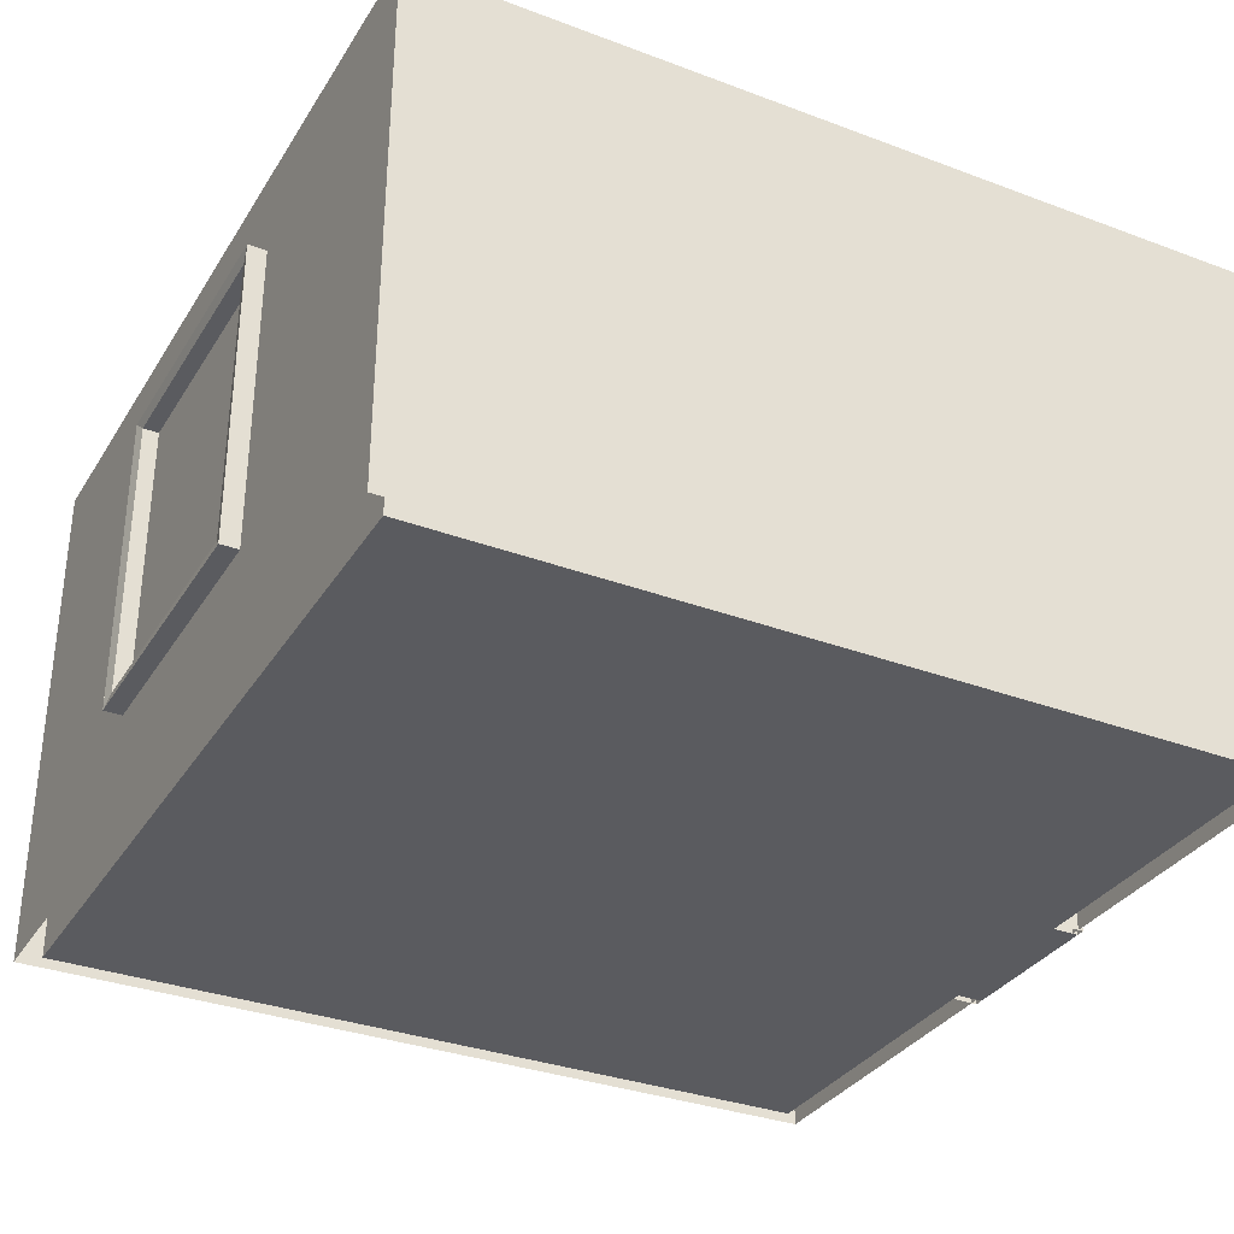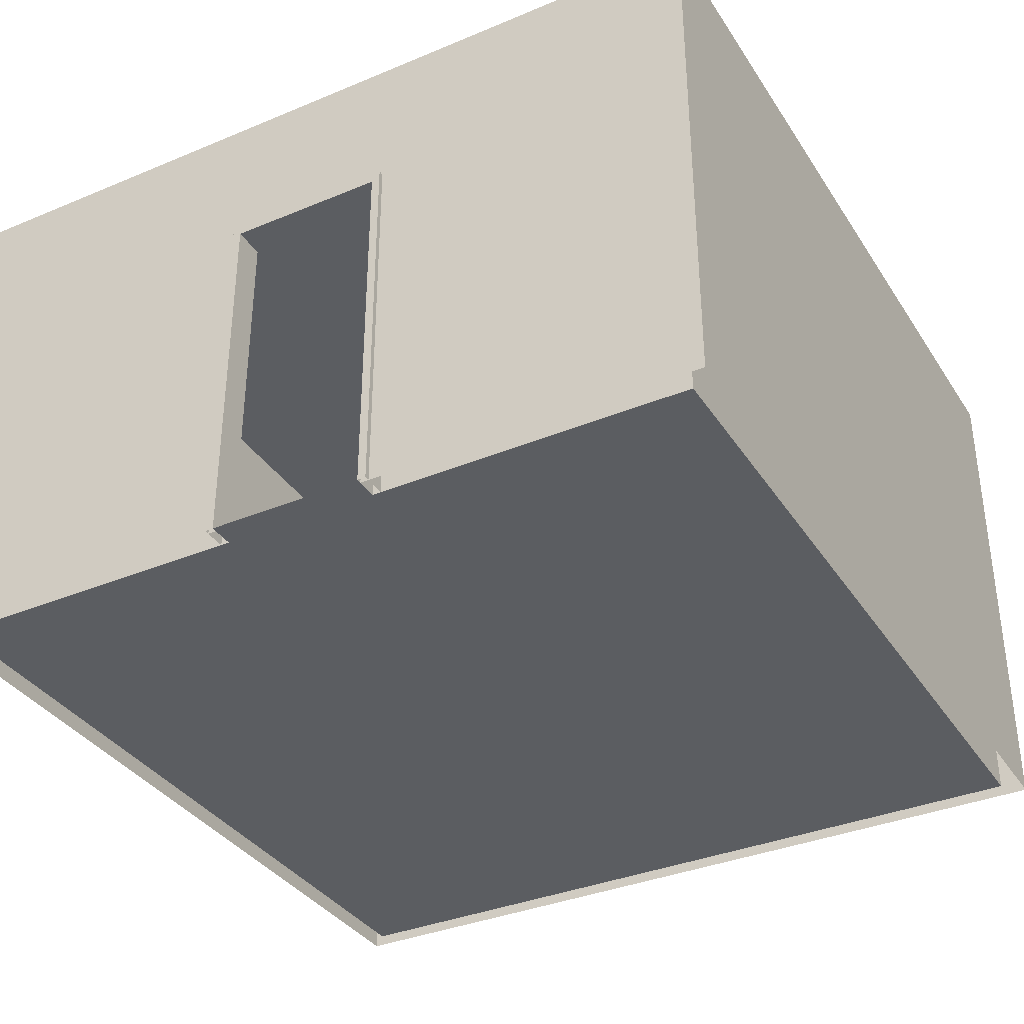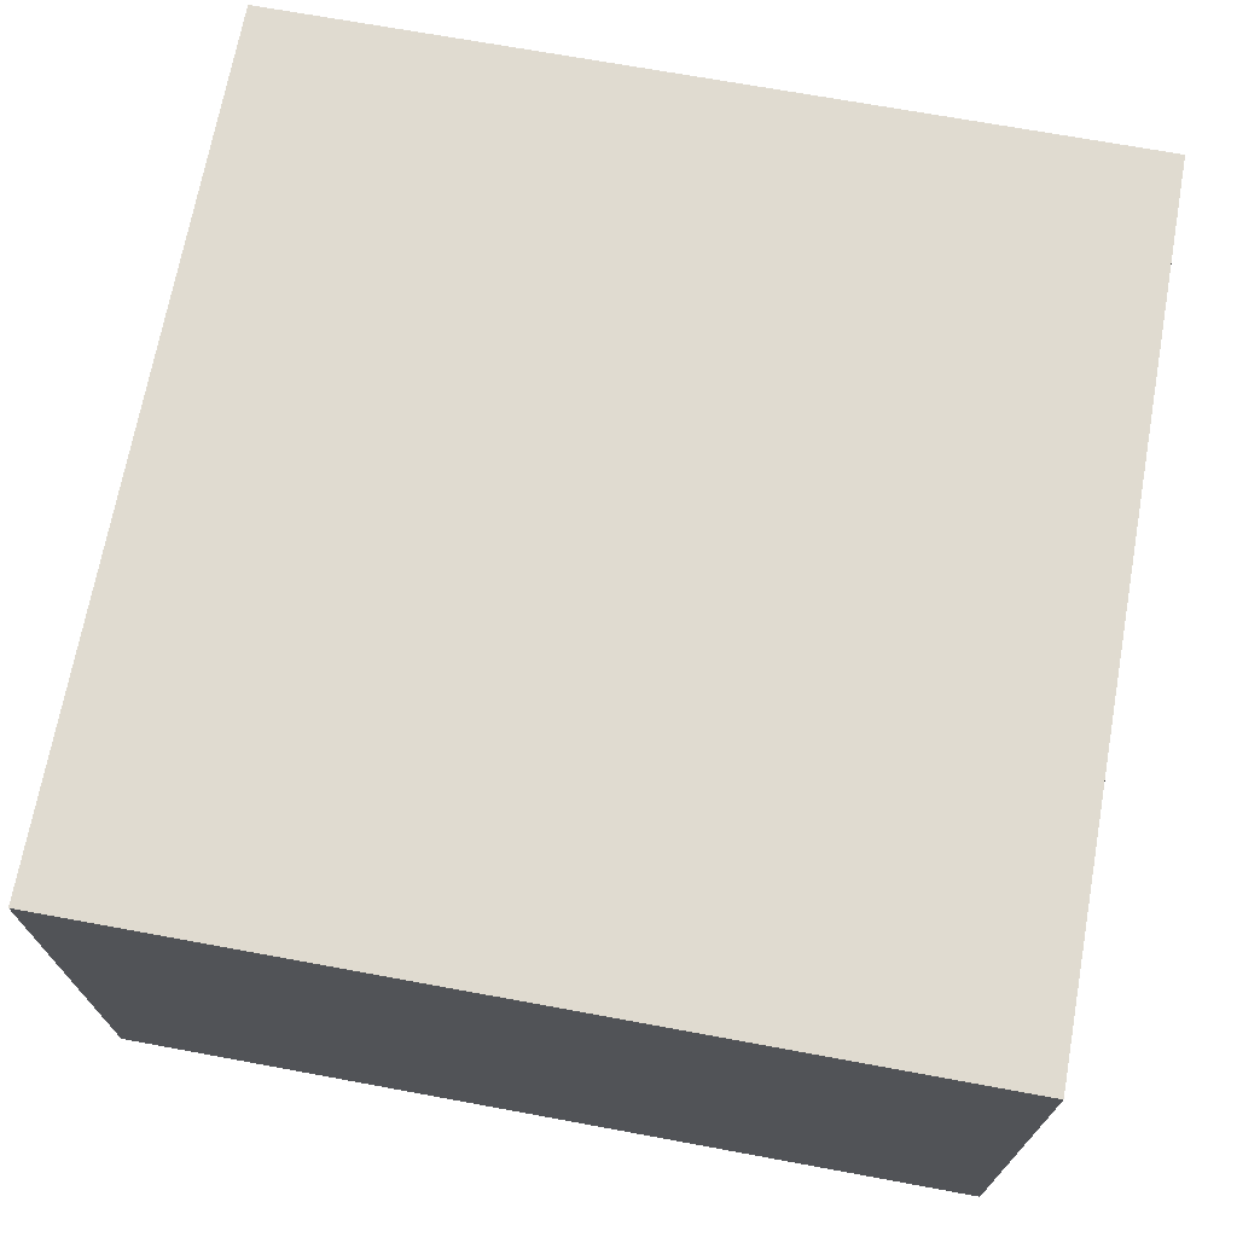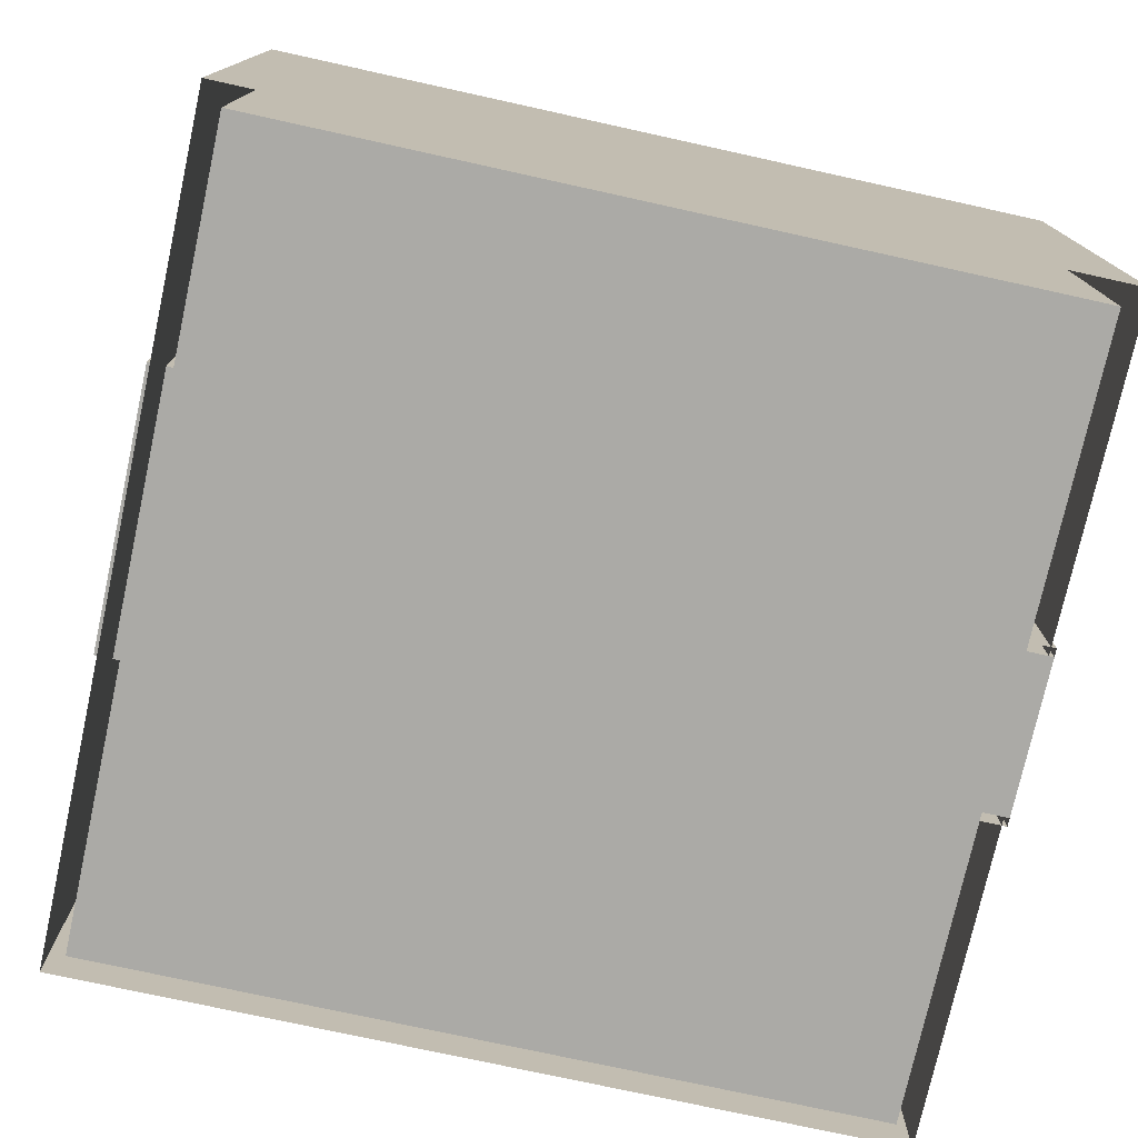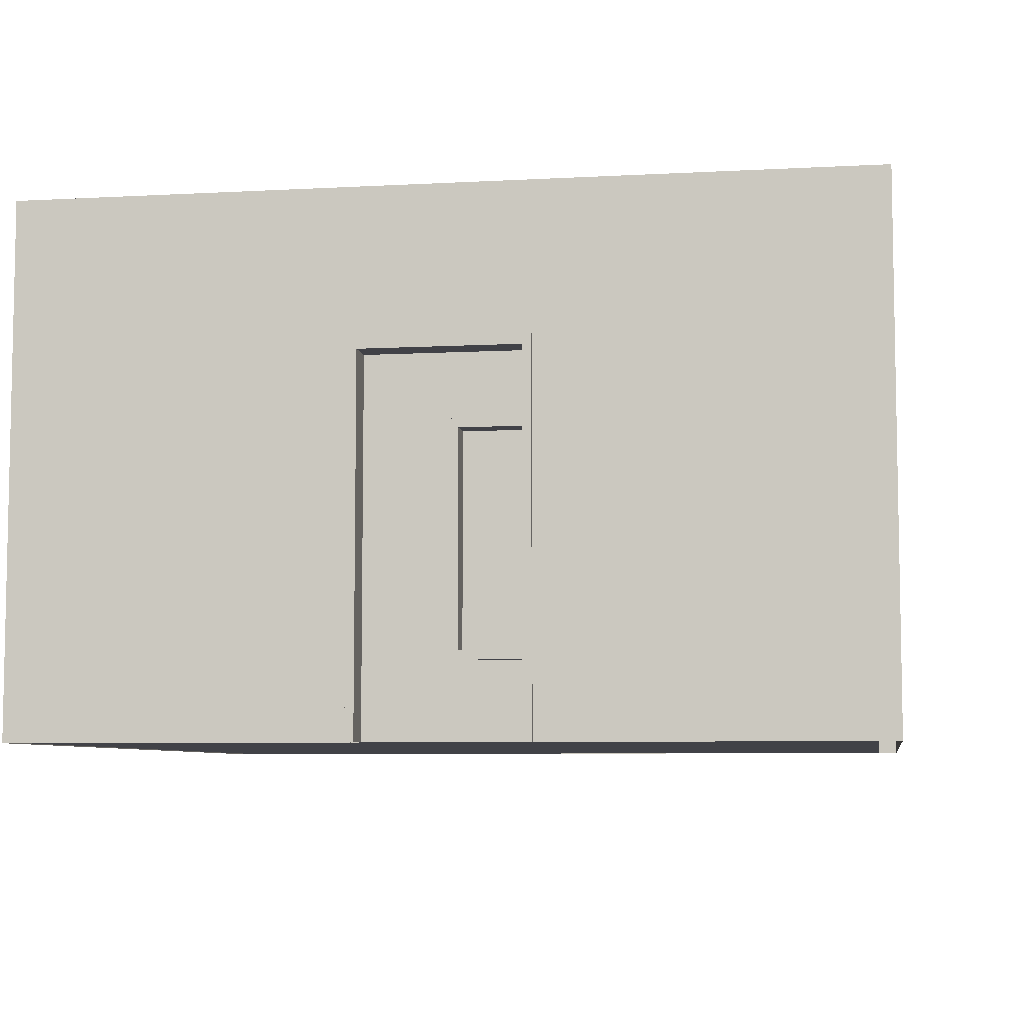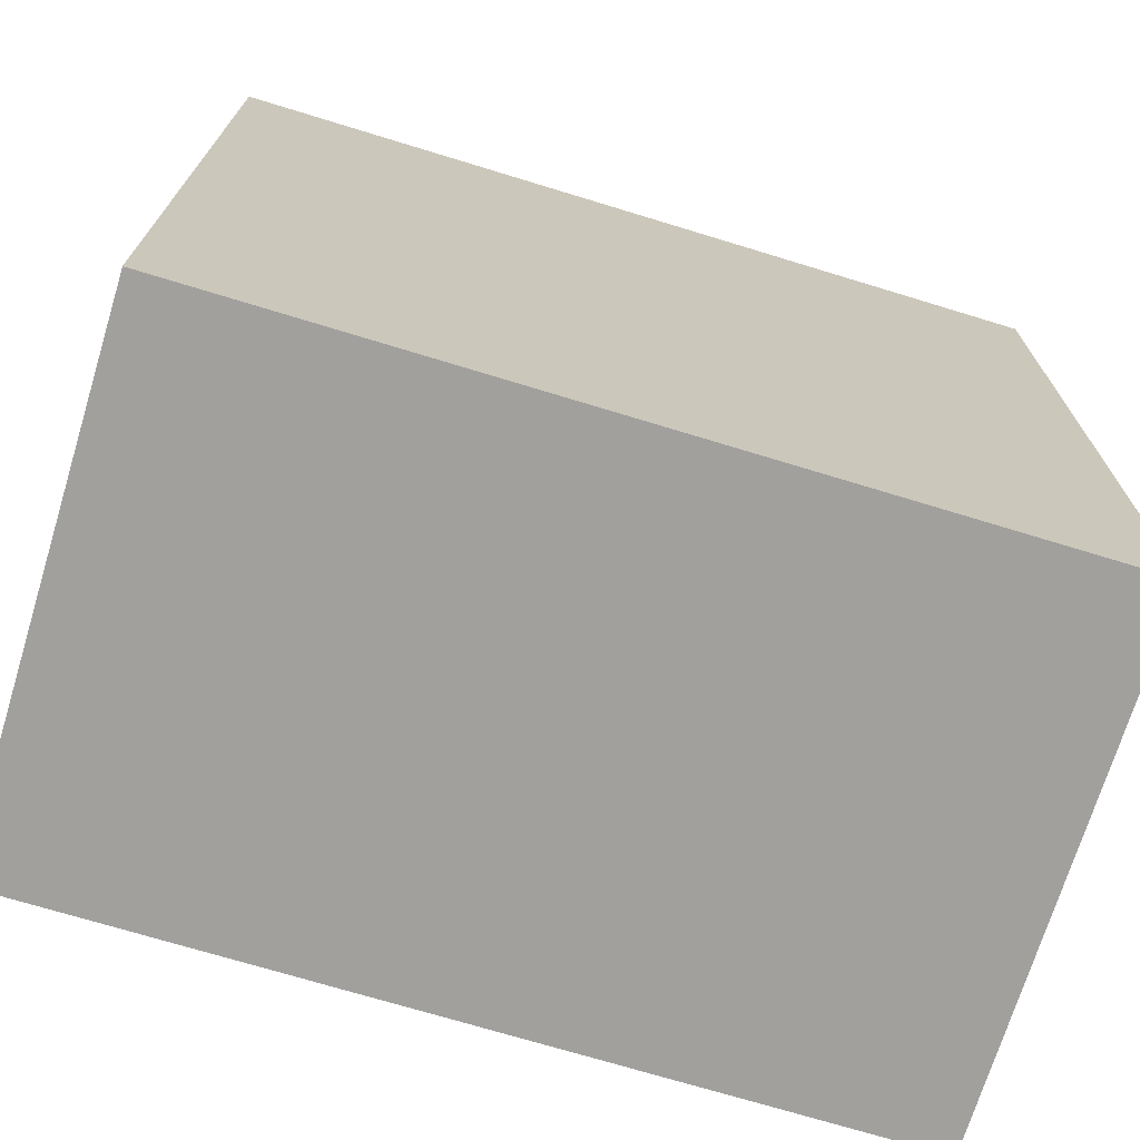
<metadata>
{"format":"obj","ext":"obj","renderer":"f3d","projection":"perspective","resolution":1024,"background":"white","views":[{"elev":-33.1,"azim":-27.3,"up":"+Y"},{"elev":-35.6,"azim":118.8,"up":"+Y"},{"elev":70.1,"azim":10.4,"up":"+Y"},{"elev":-75.8,"azim":-12.4,"up":"+Y"},{"elev":-6.8,"azim":99.1,"up":"+Y"},{"elev":-71.7,"azim":163.0,"up":"+Z"}]}
</metadata>
<code>
o Vert
v 8 0 8
v -8 0 8
v 8 0 -8
v -8 0 -8
v 7.6 0 7.6
v -7.6 0 7.6
v 7.6 0 -7.6
v -7.6 0 -7.6
v 7.6 0 -1.5
v 8 0 -1.5
v 7.6 0 1.5
v 8 0 1.5
v 8 10 8
v 8 10 -8
v 7.6 10 7.6
v 7.6 10 -7.6
v 7.6 7 -1.5
v 8 7 -1.5
v 7.6 7 1.5
v 8 7 1.5
v 7.6 0.5 7.6
v -7.6 0.5 7.6
v 7.6 0.5 -7.6
v -7.6 0.5 -7.6
v 7.6 0.5 -1.5
v 7.6 0.5 1.5
v -8 10 8
v -8 10 -8
v -7.6 10 7.6
v -7.6 10 -7.6
v 8 0.5 -1.5
v 8 0.5 1.5
v -8 2.5 -2.5
v -7.6 2.5 -2.5
v -8 2.5 2.5
v -7.6 2.5 2.5
v -8 8 -2.5
v -8 8 2.5
v -7.6 8 -2.5
v -7.6 8 2.5
v -7.35 2.5 -2.5
v -7.35 2.5 2.5
v -7.35 8 -2.5
v -7.35 8 2.5
v -7.35 2.275 -2.75
v -7.35 2.275 2.75
v -7.35 8.225 -2.75
v -7.35 8.225 2.75
v -8.35 2.275 -2.75
v -8.35 2.275 2.75
v -8.35 8.225 -2.75
v -8.35 8.225 2.75
v -8.3 2.5 -2.5
v -8.3 2.5 2.5
v -8.3 8 -2.5
v -8.3 8 2.5
v 7.5 0 -1.663
v 7.5 0 1.663
v 7.5 7.195 -1.663
v 7.5 7.195 1.663
v 8.1 0 1.663
v 8.1 0 -1.663
v 8.1 7.195 -1.663
v 8.1 7.195 1.663
v 8.1 0 -1.5
v 8.1 0 1.5
v 8.1 7 -1.5
v 8.1 7 1.5
v 8.1 0.5 -1.5
v 8.1 0.5 1.5
v 7.5 0 -1.5
v 7.5 0 1.5
v 7.5 7 -1.5
v 7.5 7 1.5
v 7.5 0.5 -1.5
v 7.5 0.5 1.5
f 2 13 27
f 1 32 20
f 18 31 3
f 18 13 20
f 23 17 16
f 21 19 26
f 15 17 19
f 14 4 28
f 24 16 30
f 29 21 22
f 28 33 37
f 38 28 37
f 27 35 2
f 33 2 35
f 28 29 30
f 13 29 27
f 14 15 13
f 28 16 14
f 10 11 12
f 39 24 30
f 22 34 36
f 36 29 22
f 40 30 29
f 12 65 10
f 2 1 13
f 20 13 1
f 1 12 32
f 10 3 31
f 14 18 3
f 18 14 13
f 23 25 17
f 21 15 19
f 15 16 17
f 14 3 4
f 24 23 16
f 29 15 21
f 28 4 33
f 38 27 28
f 27 38 35
f 33 4 2
f 28 27 29
f 13 15 29
f 14 16 15
f 28 30 16
f 10 9 11
f 39 34 24
f 22 24 34
f 36 40 29
f 40 39 30
f 12 66 65
f 37 35 38
f 37 33 35
f 16 29 30
f 16 15 29
f 11 32 12
f 26 20 32
f 26 5 21
f 21 6 22
f 22 8 24
f 7 24 8
f 9 23 7
f 25 10 31
f 18 19 17
f 18 25 31
f 35 40 36
f 37 34 39
f 34 35 36
f 37 40 38
f 48 50 46
f 50 45 46
f 49 47 45
f 47 52 48
f 33 54 35
f 37 53 33
f 54 38 35
f 38 55 37
f 50 53 49
f 36 41 34
f 44 36 40
f 34 43 39
f 43 40 39
f 47 44 43
f 41 47 43
f 42 45 41
f 48 42 44
f 55 52 51
f 52 54 50
f 49 55 51
f 64 59 60
f 63 57 59
f 61 60 58
f 18 68 20
f 31 67 18
f 68 32 20
f 70 12 32
f 65 31 10
f 64 67 63
f 67 69 63
f 61 70 64
f 60 76 58
f 59 74 60
f 73 19 74
f 17 75 25
f 9 75 71
f 57 75 59
f 26 74 19
f 11 76 26
f 11 26 32
f 26 19 20
f 26 11 5
f 21 5 6
f 22 6 8
f 7 23 24
f 9 25 23
f 25 9 10
f 18 20 19
f 18 17 25
f 35 38 40
f 37 33 34
f 34 33 35
f 37 39 40
f 48 52 50
f 50 49 45
f 49 51 47
f 47 51 52
f 33 53 54
f 37 55 53
f 54 56 38
f 38 56 55
f 50 54 53
f 36 42 41
f 44 42 36
f 34 41 43
f 43 44 40
f 47 48 44
f 41 45 47
f 42 46 45
f 48 46 42
f 55 56 52
f 52 56 54
f 49 53 55
f 64 63 59
f 63 62 57
f 61 64 60
f 18 67 68
f 31 69 67
f 68 70 32
f 70 66 12
f 65 69 31
f 64 68 67
f 62 63 69
f 69 65 62
f 68 64 70
f 61 66 70
f 72 58 76
f 60 74 76
f 59 73 74
f 73 17 19
f 17 73 75
f 9 25 75
f 73 59 75
f 57 71 75
f 26 76 74
f 11 72 76
f 9 6 11
f 5 11 6
f 9 7 8
f 8 6 9
l 72 71

</code>
